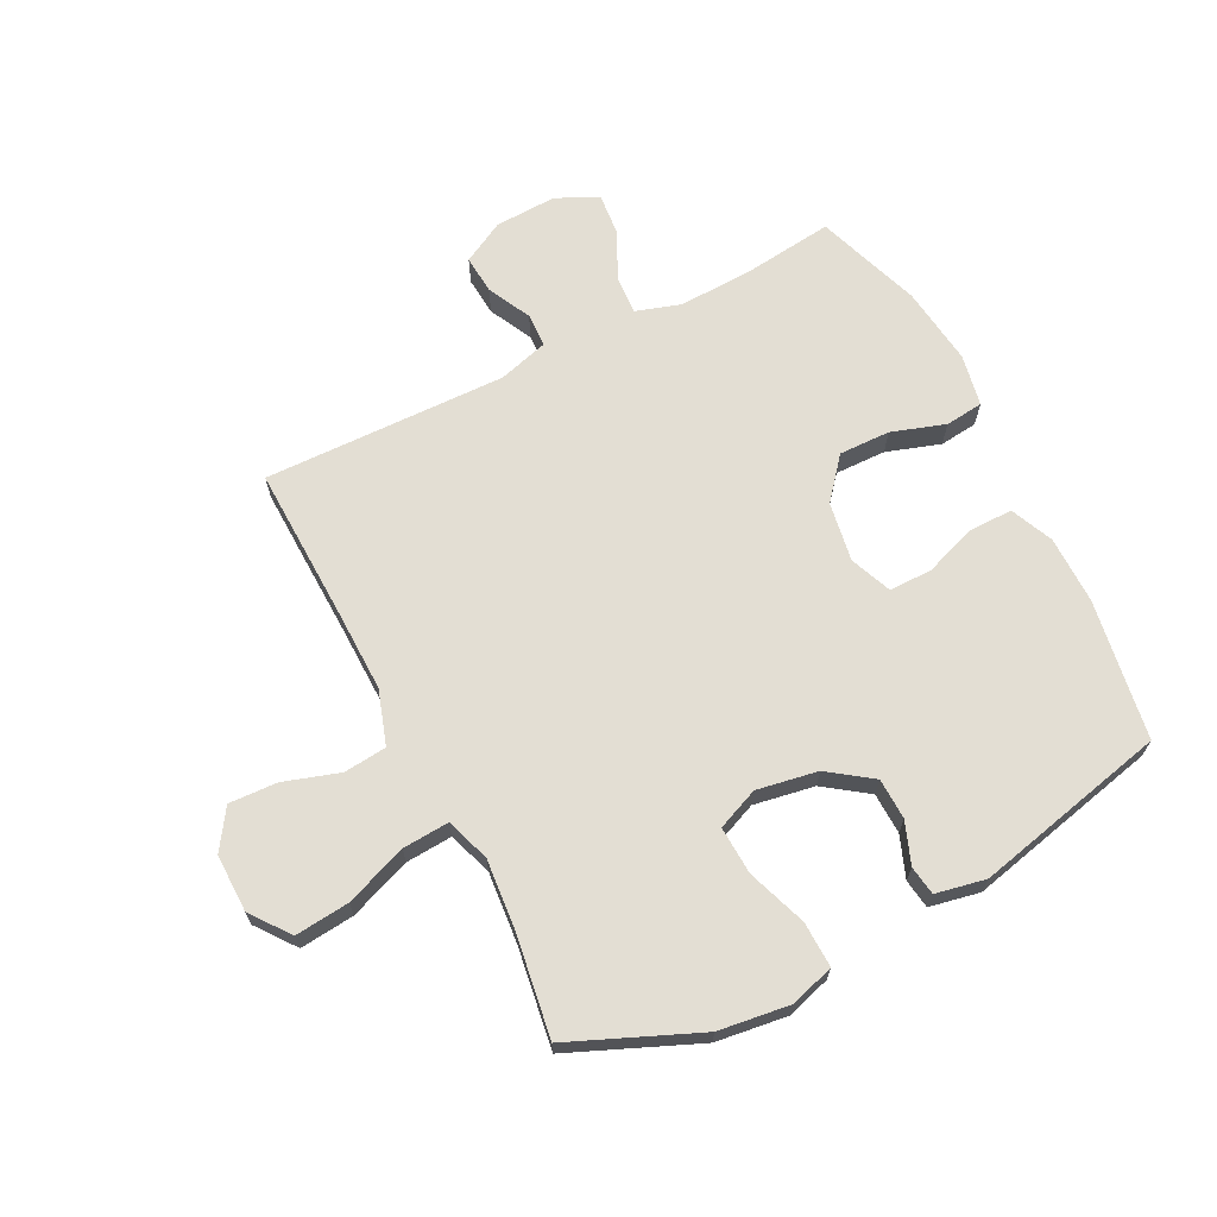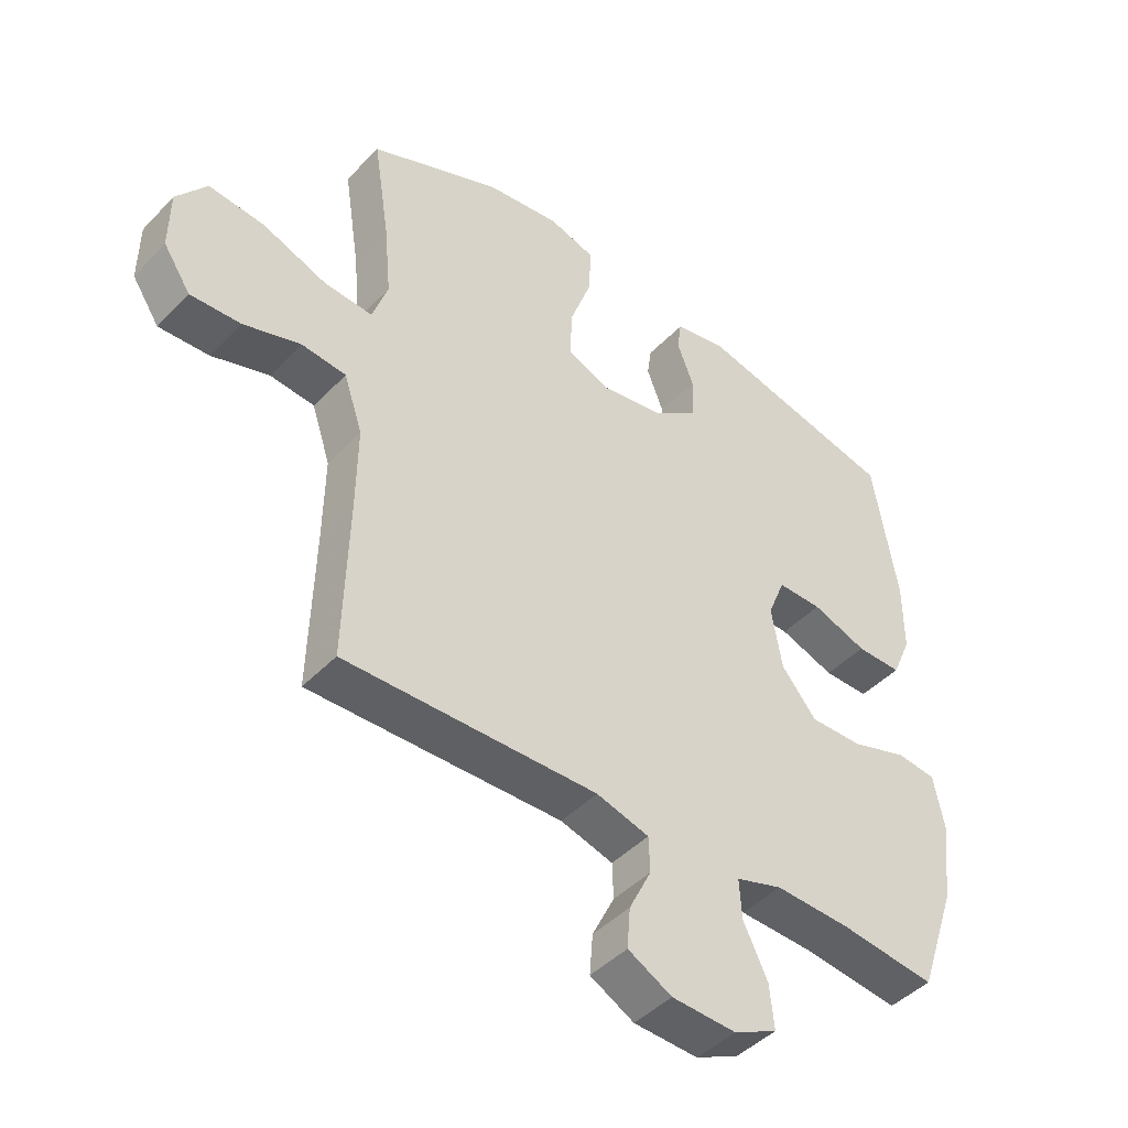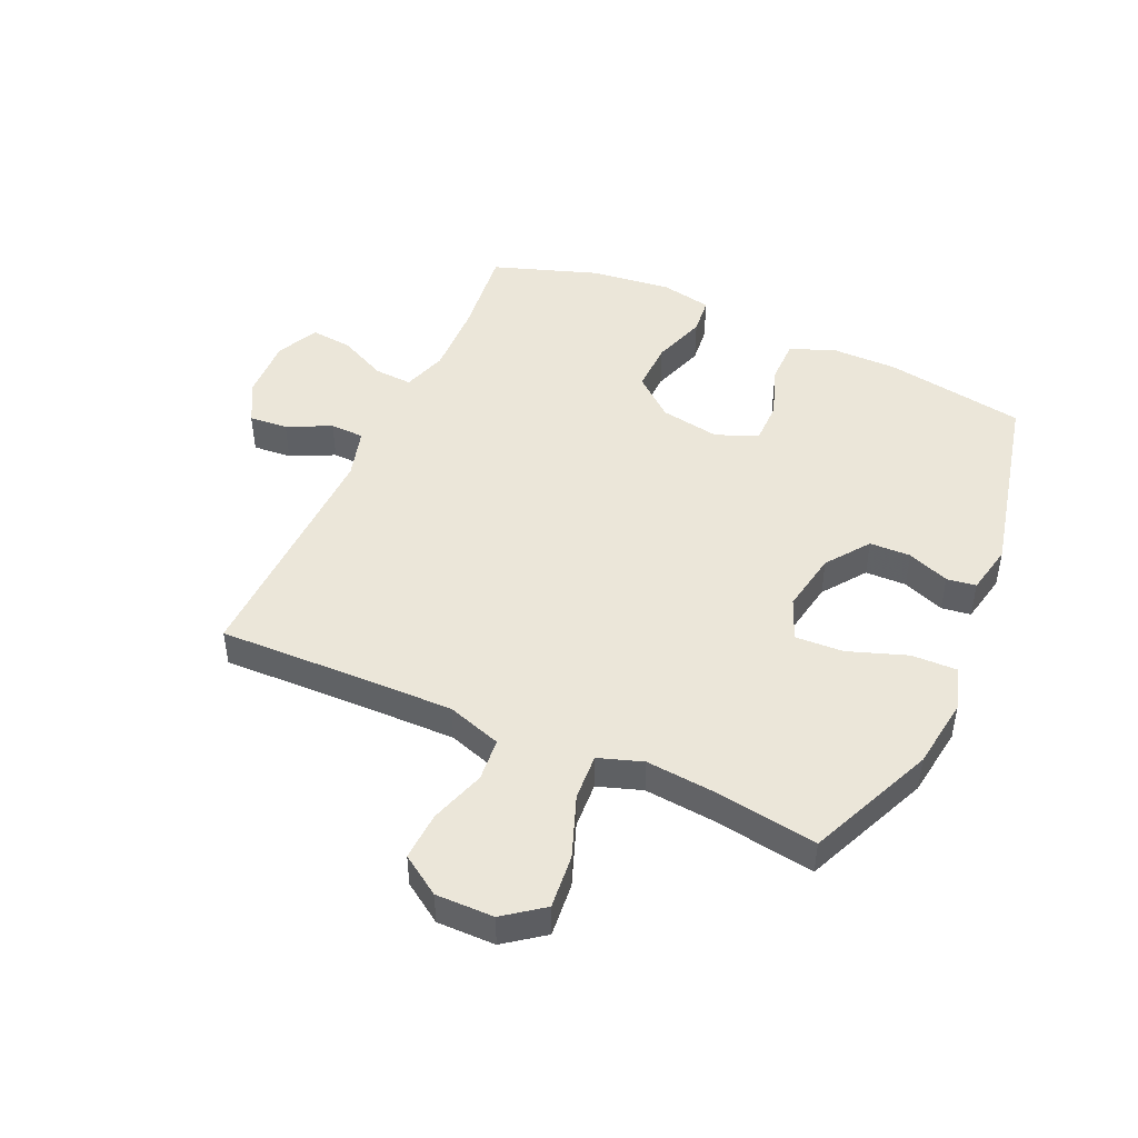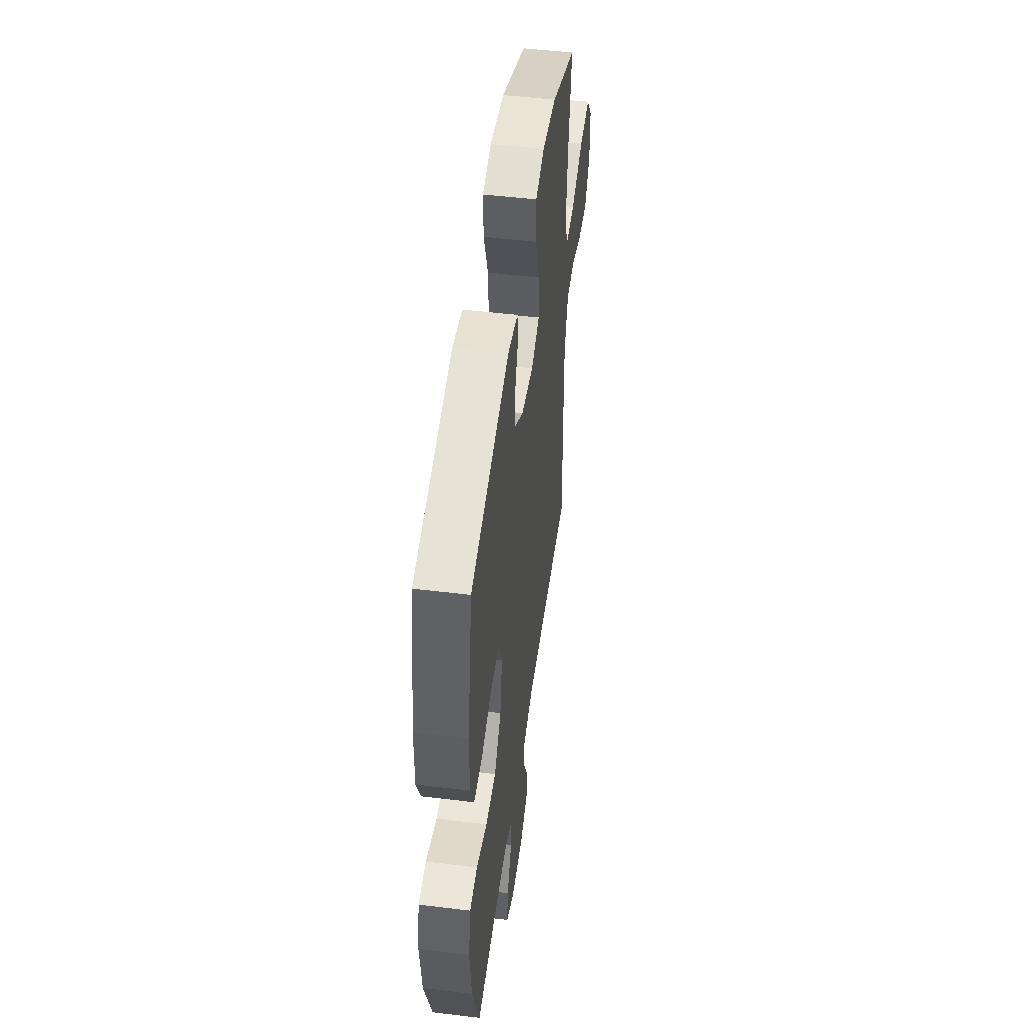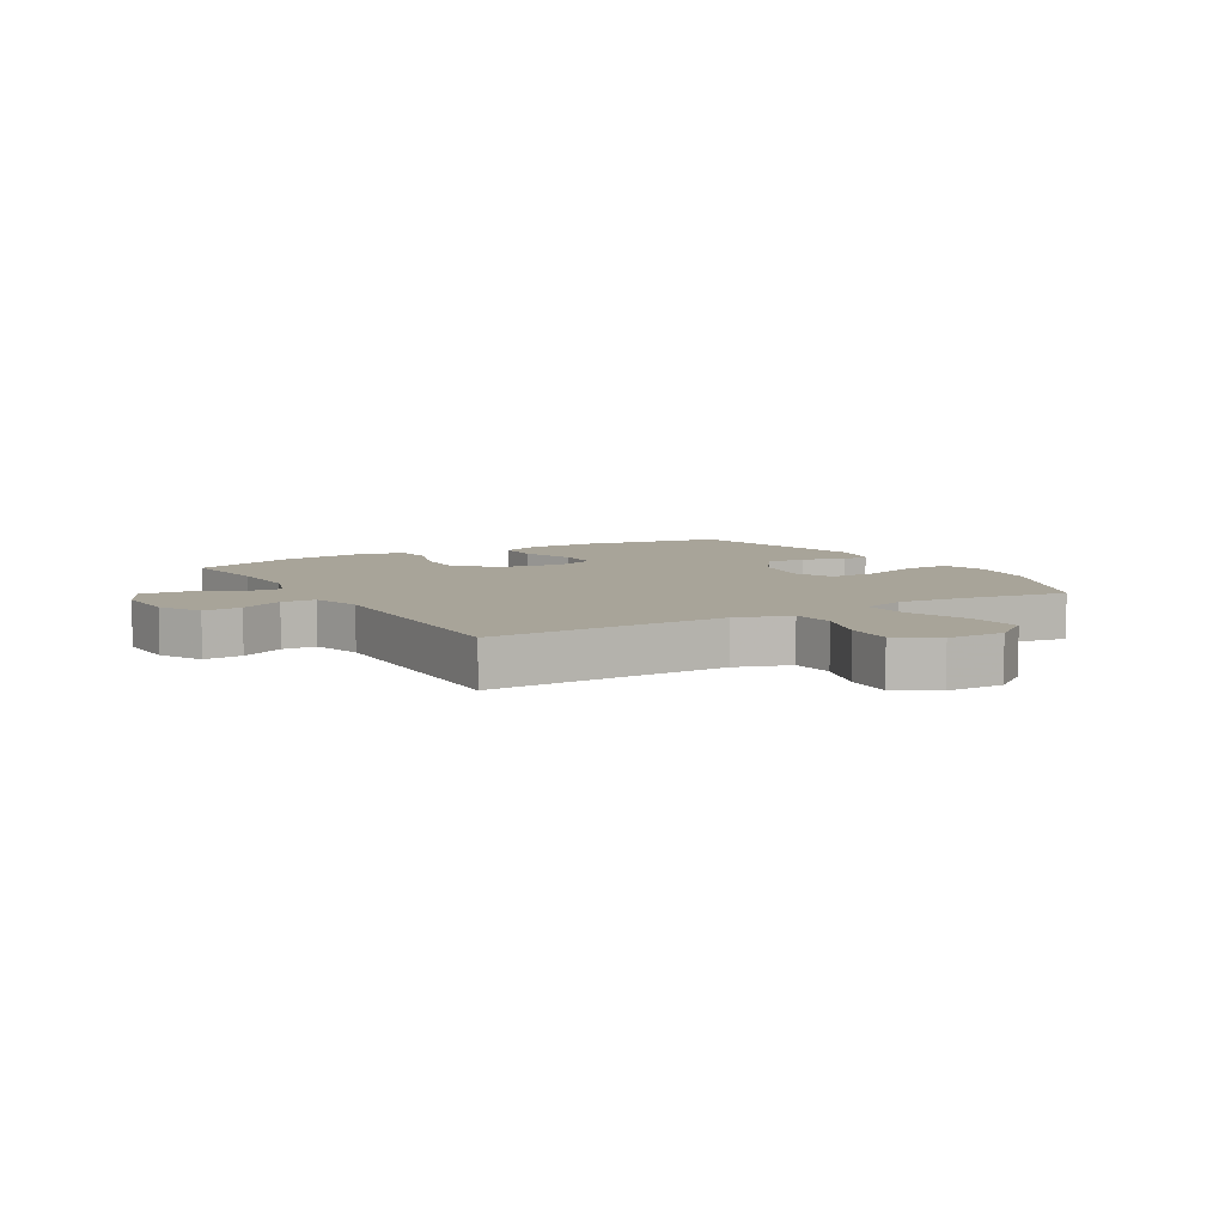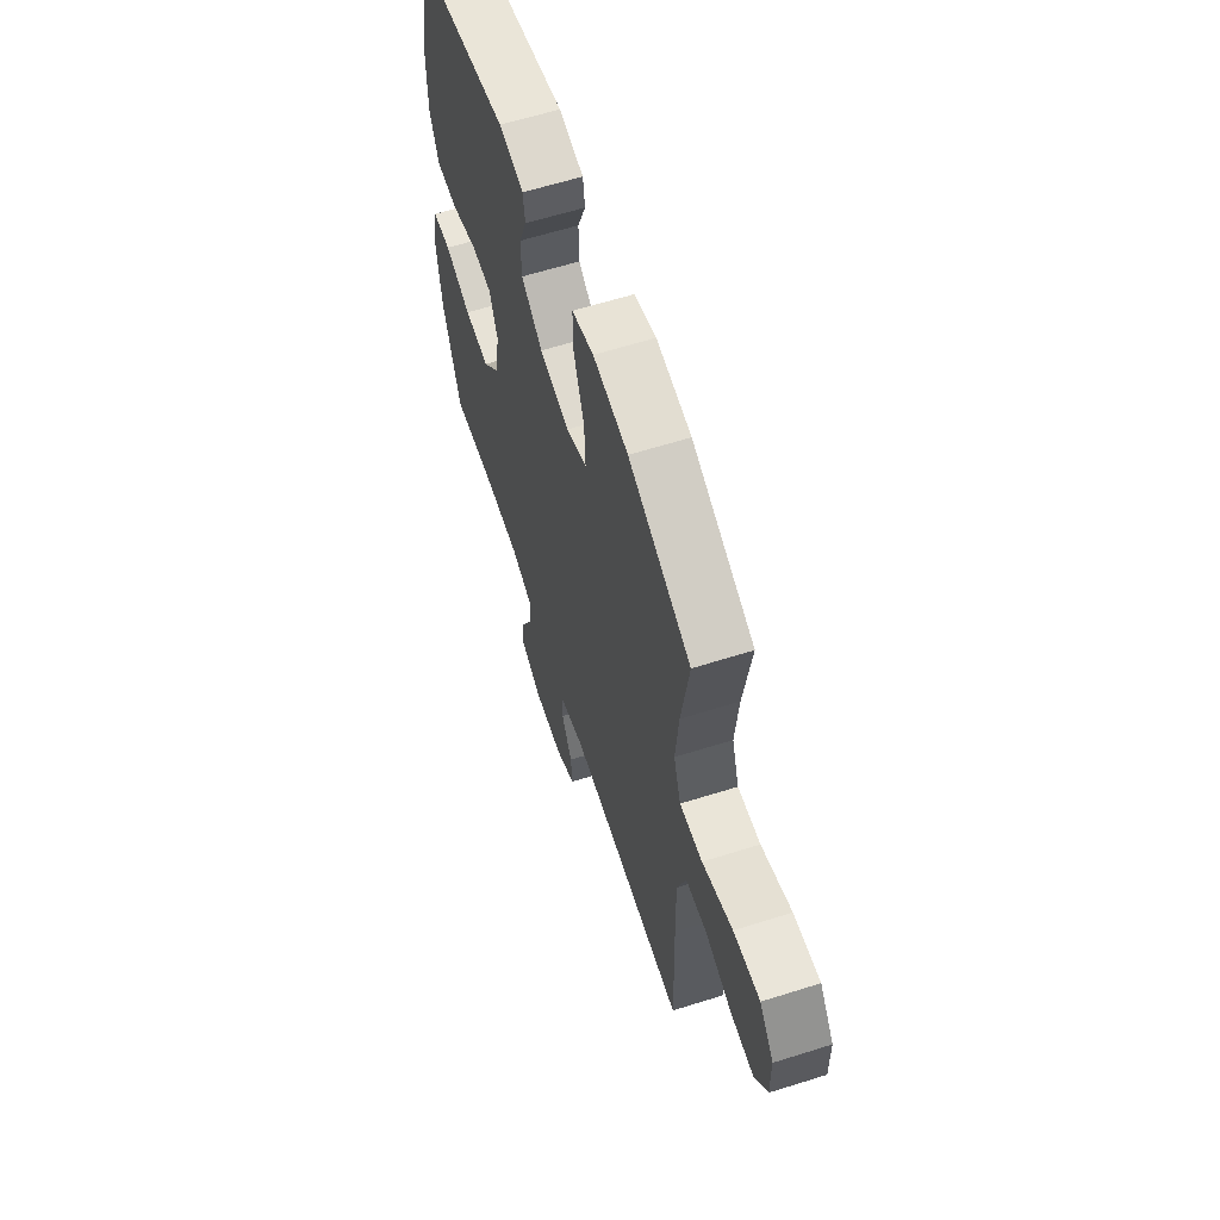
<metadata>
{"format":"obj","ext":"obj","renderer":"f3d","projection":"perspective","resolution":1024,"background":"white","views":[{"elev":67.2,"azim":-27.1,"up":"+Y"},{"elev":-44.9,"azim":-40.3,"up":"+Z"},{"elev":46.7,"azim":-65.7,"up":"+Y"},{"elev":49.5,"azim":97.7,"up":"+Z"},{"elev":7.1,"azim":-120.3,"up":"+Y"},{"elev":61.8,"azim":-107.8,"up":"+Z"}]}
</metadata>
<code>
v -0.5 0.07 -0.5
v -0.493 0.07 -0.238
v -0.491 0.07 -0.101
v -0.521 0.07 -0.01
v -0.593 0.07 -0.003
v -0.686 0.07 -0.033
v -0.767 0.07 -0.037
v -0.811 0.07 0.029
v -0.81 0.07 0.126
v -0.761 0.07 0.191
v -0.67 0.07 0.182
v -0.566 0.07 0.143
v -0.488 0.07 0.138
v -0.463 0.07 0.212
v -0.474 0.07 0.331
v -0.5 0.07 0.5
v -0.287 0.07 0.591
v -0.168 0.07 0.607
v -0.094 0.07 0.585
v -0.096 0.07 0.508
v -0.131 0.07 0.409
v -0.135 0.07 0.328
v -0.065 0.07 0.299
v 0.037 0.07 0.317
v 0.109 0.07 0.369
v 0.111 0.07 0.438
v 0.084 0.07 0.508
v 0.091 0.07 0.557
v 0.175 0.07 0.574
v 0.5 0.07 0.5
v 0.539 0.07 0.265
v 0.539 0.07 0.151
v 0.508 0.07 0.079
v 0.435 0.07 0.079
v 0.346 0.07 0.11
v 0.274 0.07 0.11
v 0.246 0.07 0.04
v 0.263 0.07 -0.06
v 0.32 0.07 -0.128
v 0.406 0.07 -0.126
v 0.496 0.07 -0.096
v 0.56 0.07 -0.103
v 0.577 0.07 -0.19
v 0.561 0.07 -0.323
v 0.5 0.07 -0.5
v 0.346 0.07 -0.482
v 0.224 0.07 -0.478
v 0.149 0.07 -0.502
v 0.153 0.07 -0.566
v 0.192 0.07 -0.647
v 0.199 0.07 -0.717
v 0.129 0.07 -0.751
v 0.025 0.07 -0.747
v -0.046 0.07 -0.709
v -0.041 0.07 -0.644
v -0.005 0.07 -0.571
v -0.007 0.07 -0.514
v -0.092 0.07 -0.49
v -0.5 0 -0.5
v -0.493 0 -0.238
v -0.491 0 -0.101
v -0.521 0 -0.01
v -0.593 0 -0.003
v -0.686 0 -0.033
v -0.767 0 -0.037
v -0.811 0 0.029
v -0.81 0 0.126
v -0.761 0 0.191
v -0.67 0 0.182
v -0.566 0 0.143
v -0.488 0 0.138
v -0.463 0 0.212
v -0.474 0 0.331
v -0.5 0 0.5
v -0.287 0 0.591
v -0.168 0 0.607
v -0.094 0 0.585
v -0.096 0 0.508
v -0.131 0 0.409
v -0.135 0 0.328
v -0.065 0 0.299
v 0.037 0 0.317
v 0.109 0 0.369
v 0.111 0 0.438
v 0.084 0 0.508
v 0.091 0 0.557
v 0.175 0 0.574
v 0.5 0 0.5
v 0.539 0 0.265
v 0.539 0 0.151
v 0.508 0 0.079
v 0.435 0 0.079
v 0.346 0 0.11
v 0.274 0 0.11
v 0.246 0 0.04
v 0.263 0 -0.06
v 0.32 0 -0.128
v 0.406 0 -0.126
v 0.496 0 -0.096
v 0.56 0 -0.103
v 0.577 0 -0.19
v 0.561 0 -0.323
v 0.5 0 -0.5
v 0.346 0 -0.482
v 0.224 0 -0.478
v 0.149 0 -0.502
v 0.153 0 -0.566
v 0.192 0 -0.647
v 0.199 0 -0.717
v 0.129 0 -0.751
v 0.025 0 -0.747
v -0.046 0 -0.709
v -0.041 0 -0.644
v -0.005 0 -0.571
v -0.007 0 -0.514
v -0.092 0 -0.49
f 53 54 55 56
f 53 56 57
f 52 53 57
f 49 50 51 52
f 48 49 52 57
f 47 48 57 58
f 43 44 45 46
f 43 46 47
f 40 41 42 43
f 39 40 43 47
f 38 39 47 58
f 32 33 34 35
f 32 35 36
f 31 32 36
f 30 31 36
f 29 30 36
f 26 27 28 29
f 25 26 29 36
f 24 25 36 37
f 18 19 20 21
f 18 21 22
f 15 16 17 18
f 14 15 18 22
f 13 14 22 23
f 9 10 11 12
f 9 12 13
f 8 9 13
f 5 6 7 8
f 4 5 8 13
f 3 4 13 23
f 38 58 1 2
f 23 24 37 38
f 2 3 23 38
f 114 113 112 111
f 115 114 111
f 115 111 110
f 110 109 108 107
f 115 110 107 106
f 116 115 106 105
f 104 103 102 101
f 105 104 101
f 101 100 99 98
f 105 101 98 97
f 116 105 97 96
f 93 92 91 90
f 94 93 90
f 94 90 89
f 94 89 88
f 94 88 87
f 87 86 85 84
f 94 87 84 83
f 95 94 83 82
f 79 78 77 76
f 80 79 76
f 76 75 74 73
f 80 76 73 72
f 81 80 72 71
f 70 69 68 67
f 71 70 67
f 71 67 66
f 66 65 64 63
f 71 66 63 62
f 81 71 62 61
f 60 59 116 96
f 96 95 82 81
f 96 81 61 60
f 1 59 60 2
f 2 60 61 3
f 3 61 62 4
f 4 62 63 5
f 5 63 64 6
f 6 64 65 7
f 7 65 66 8
f 8 66 67 9
f 9 67 68 10
f 10 68 69 11
f 11 69 70 12
f 12 70 71 13
f 13 71 72 14
f 14 72 73 15
f 15 73 74 16
f 16 74 75 17
f 17 75 76 18
f 18 76 77 19
f 19 77 78 20
f 20 78 79 21
f 21 79 80 22
f 22 80 81 23
f 23 81 82 24
f 24 82 83 25
f 25 83 84 26
f 26 84 85 27
f 27 85 86 28
f 28 86 87 29
f 29 87 88 30
f 30 88 89 31
f 31 89 90 32
f 32 90 91 33
f 33 91 92 34
f 34 92 93 35
f 35 93 94 36
f 36 94 95 37
f 37 95 96 38
f 38 96 97 39
f 39 97 98 40
f 40 98 99 41
f 41 99 100 42
f 42 100 101 43
f 43 101 102 44
f 44 102 103 45
f 45 103 104 46
f 46 104 105 47
f 47 105 106 48
f 48 106 107 49
f 49 107 108 50
f 50 108 109 51
f 51 109 110 52
f 52 110 111 53
f 53 111 112 54
f 54 112 113 55
f 55 113 114 56
f 56 114 115 57
f 57 115 116 58
f 58 116 59 1

</code>
